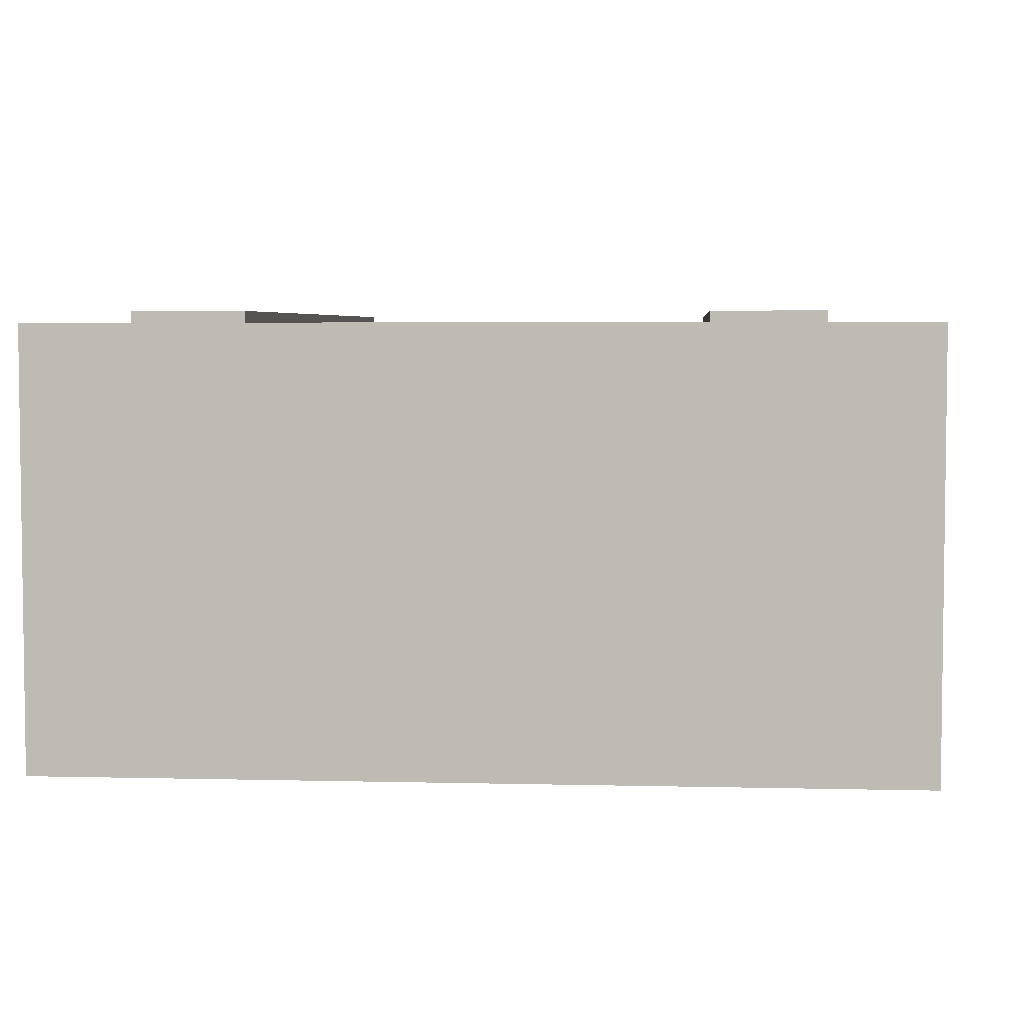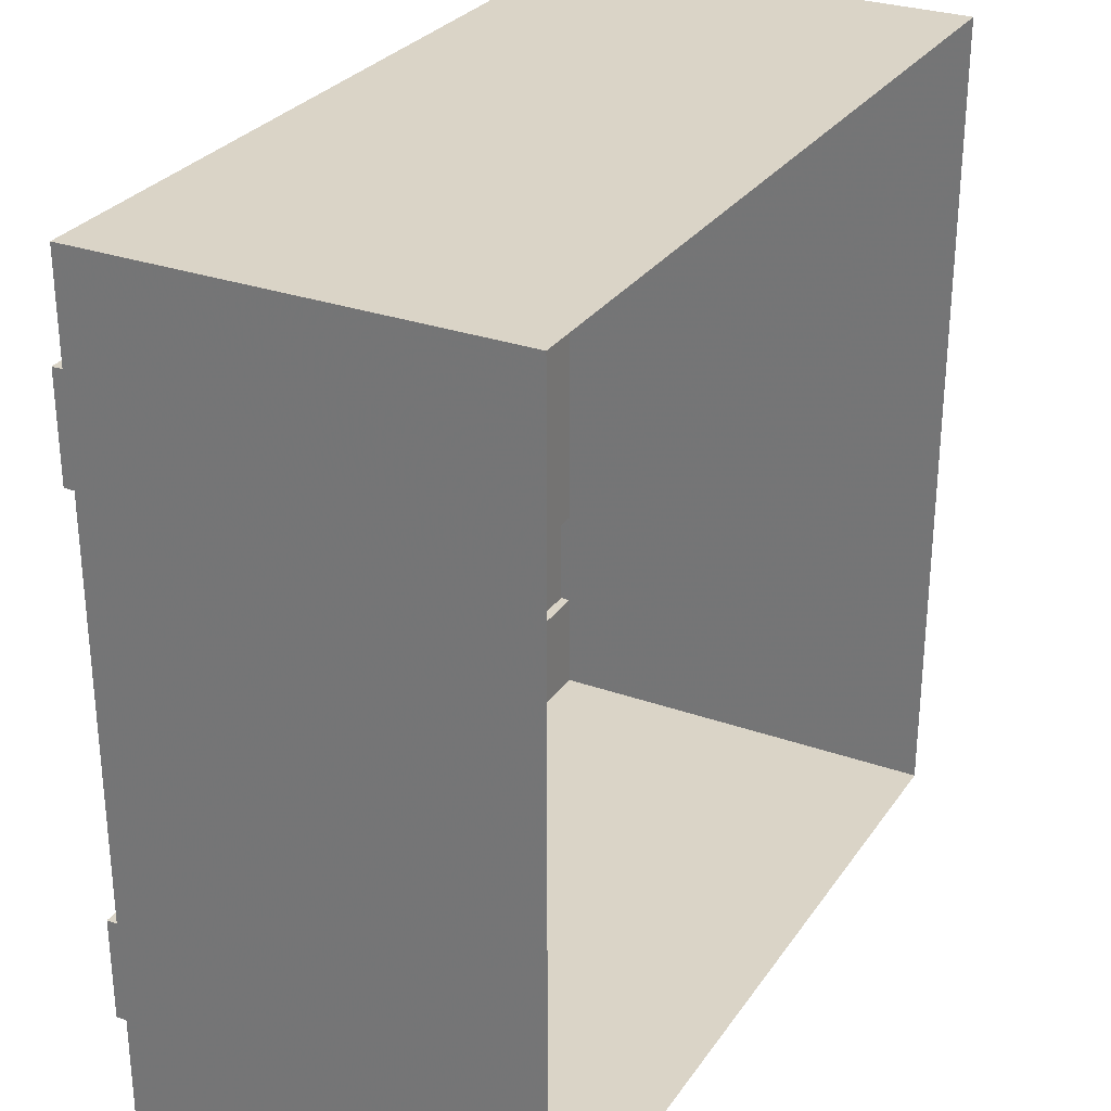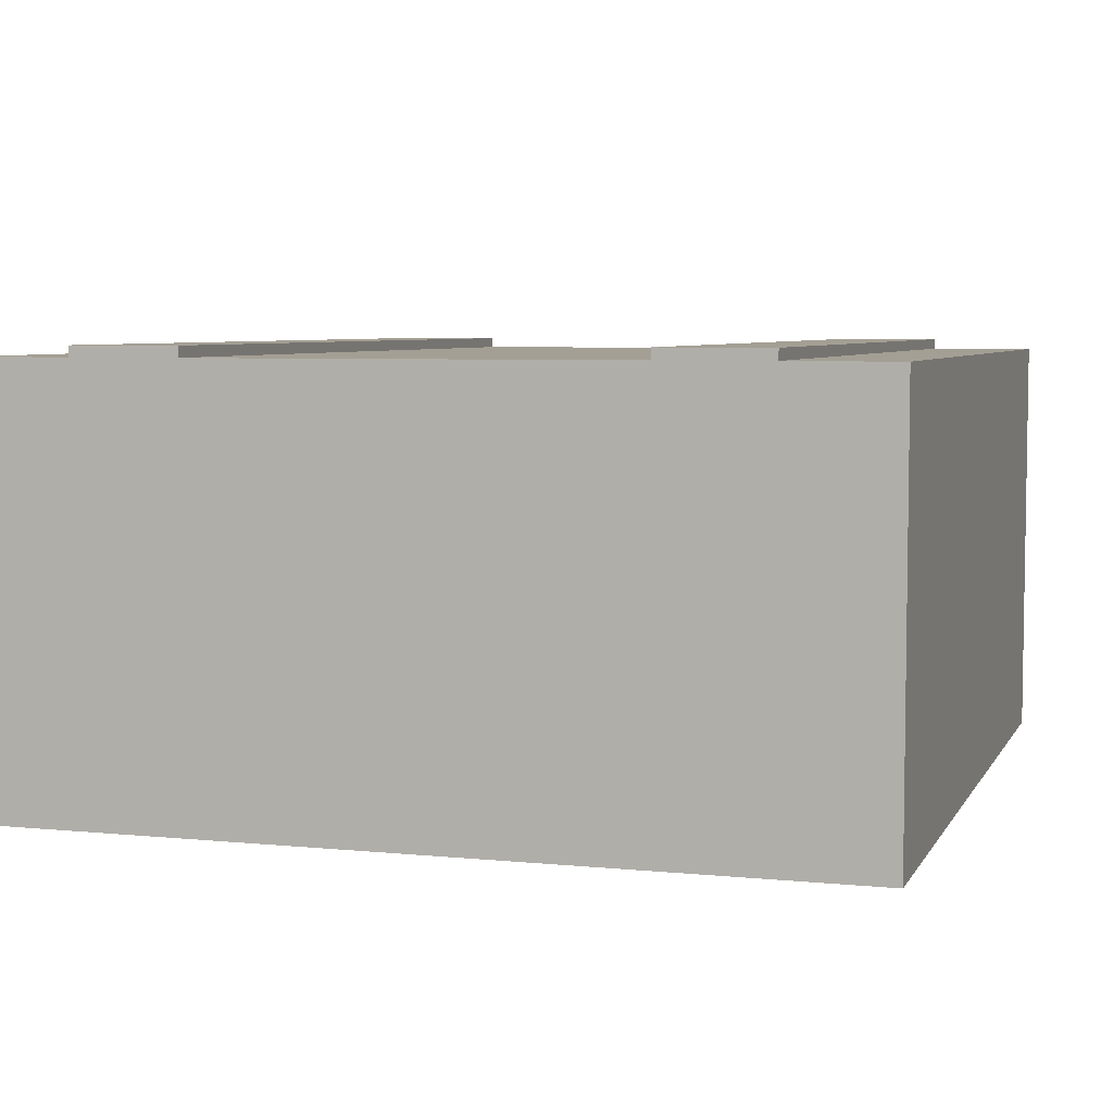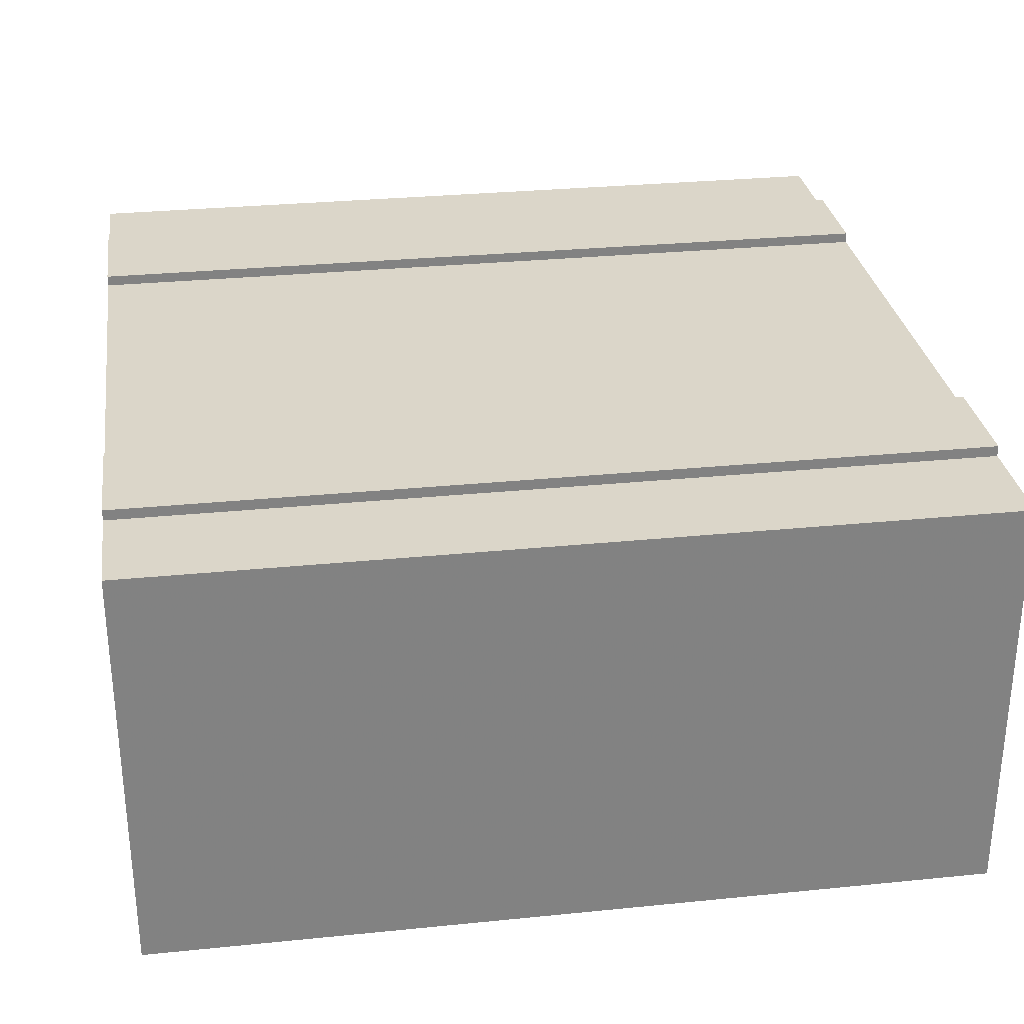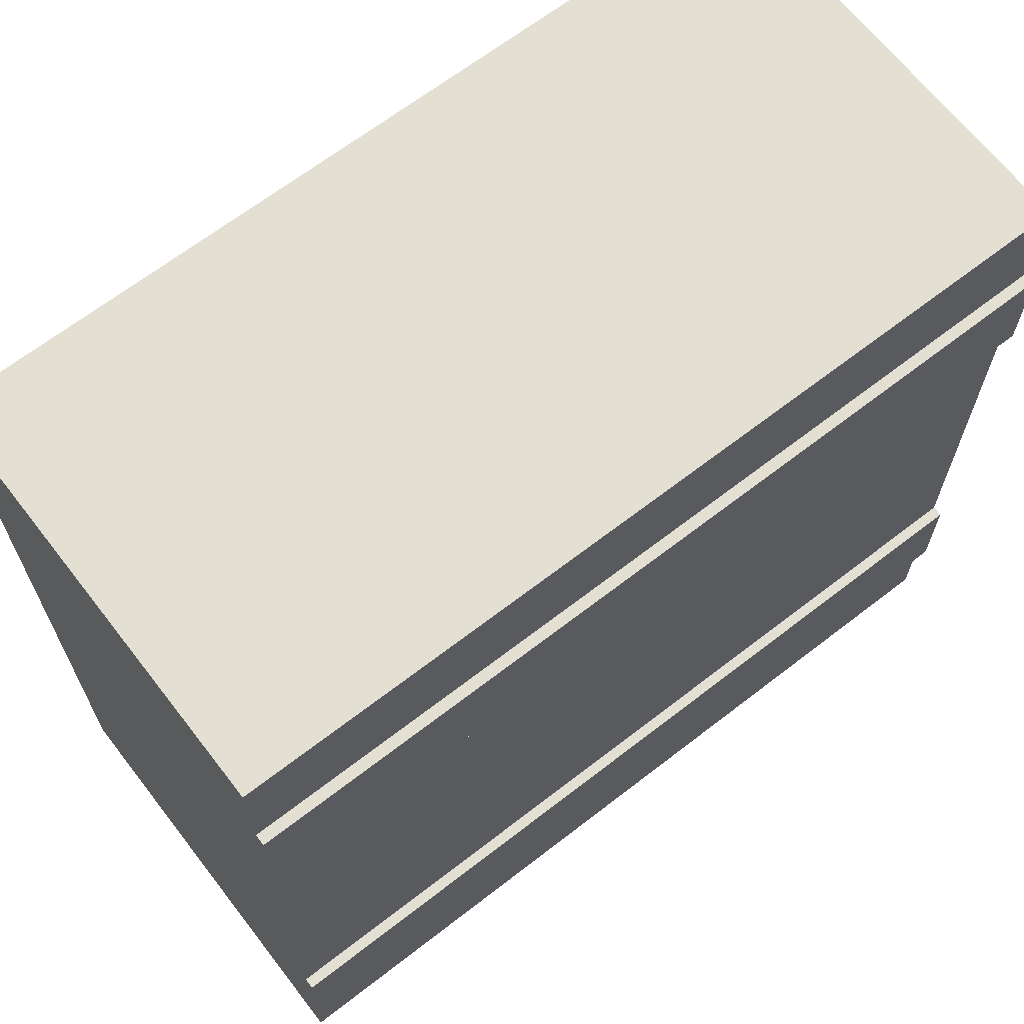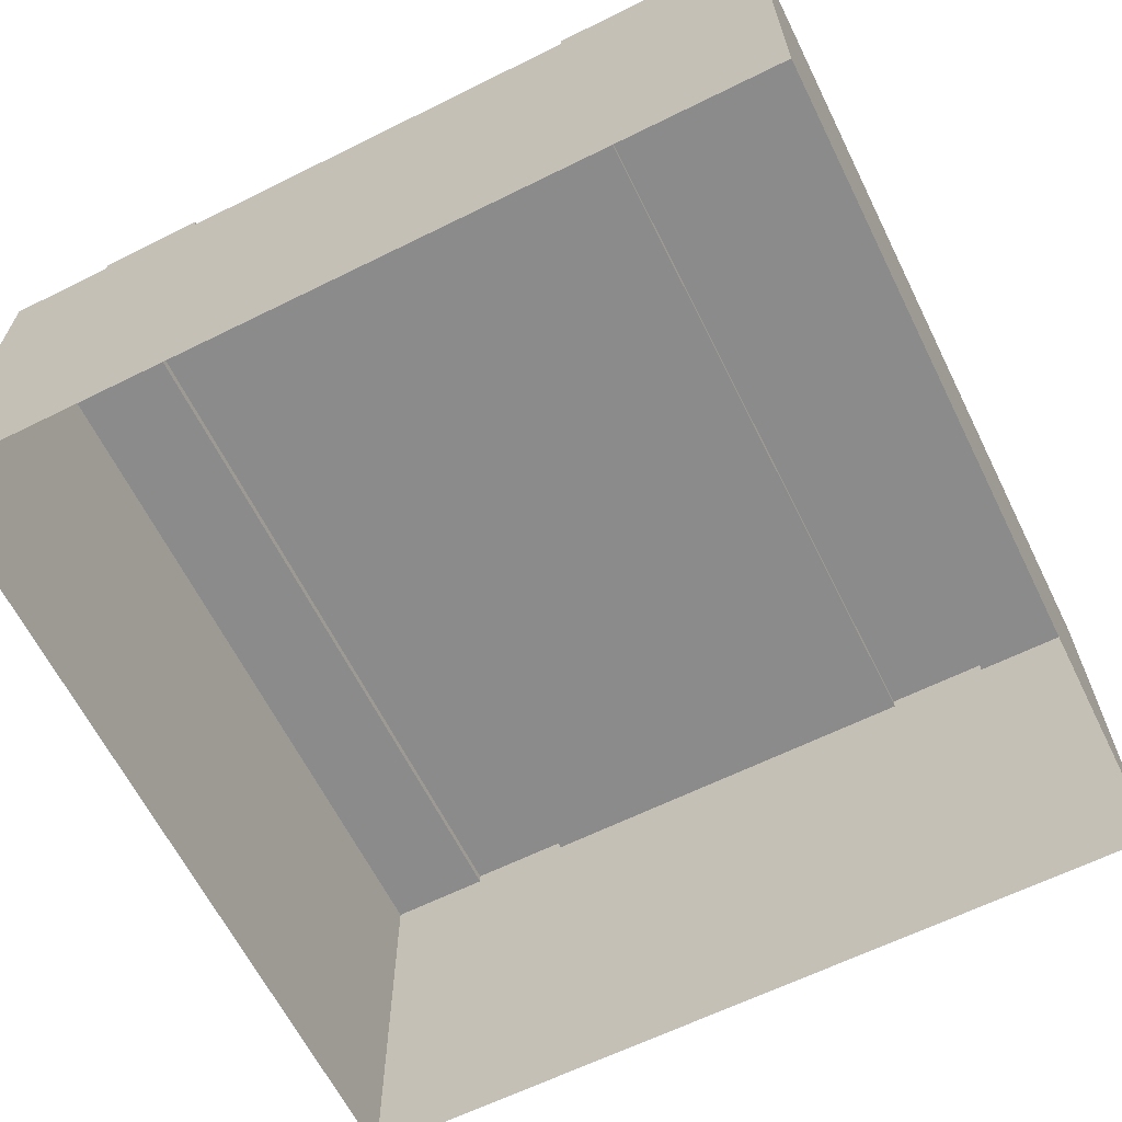
<metadata>
{"format":"obj","ext":"obj","renderer":"f3d","projection":"perspective","resolution":1024,"background":"white","views":[{"elev":4.6,"azim":-85.5,"up":"+Y"},{"elev":28.9,"azim":-62.1,"up":"+Z"},{"elev":5.6,"azim":107.2,"up":"+Y"},{"elev":29.8,"azim":-8.4,"up":"+Y"},{"elev":66.7,"azim":142.2,"up":"+Z"},{"elev":-63.9,"azim":-63.5,"up":"+Y"}]}
</metadata>
<code>
o road-straight-high_Cube.035
v -4 -1 -4
v 4 -1 -4
v 4 -1 4
v -4 -1 4
v -4 3 -4
v 4 3 -4
v 4 3 4
v -4 3 4
v -4 3 -3
v -4 3 3
v 4 3 -3
v 4 3 3
v 4 3.1 3
v 4 3.1 2
v 4 3.1 -2
v 4 3.1 -3
v -4 3.1 3
v -4 3.1 2
v -4 3.1 -2
v -4 3.1 -3
v -4 3 -2
v -4 3 2
v 4 3 -2
v 4 3 2
v -4 0 -4
v 4 0 -4
v 4 0 4
v -4 0 4
v -4 -1 -3
v -4 -1 -2
v -4 -1 2
v -4 -1 3
v -4 0 -3
v -4 0 -2
v -4 0 2
v -4 0 3
v 4 -1 -3
v 4 -1 -2
v 4 -1 2
v 4 -1 3
v 4 0 -3
v 4 0 -2
v 4 0 2
v 4 0 3
v -4 2 -4
v 4 2 -4
v 4 2 4
v -4 2 4
v -4 2 -3
v -4 2 -2
v -4 2 3
v 4 2 -3
v 4 2 -2
v 4 2 3
v -4 2 2
v 4 2 2
g road-straight-high_Cube.035_basecolors
f 46 26 25
f 20 16 11
f 17 10 12
f 32 4 28
f 26 2 1
f 14 24 22
f 23 11 16
f 40 44 27
f 27 28 4
f 21 23 15
f 22 10 17
f 18 17 13
f 21 19 20
f 20 19 15
f 47 48 28
f 8 7 12
f 9 11 6
f 14 13 12
f 29 33 25
f 30 34 33
f 2 26 41
f 37 41 42
f 36 28 48
f 45 25 33
f 33 34 50
f 22 24 23
f 31 35 34
f 31 32 36
f 38 42 43
f 39 43 44
f 34 35 55
f 35 36 51
f 23 53 52
f 24 56 53
f 12 54 56
f 47 27 44
f 52 41 26
f 53 42 41
f 56 43 42
f 54 44 43
f 6 46 45
f 8 48 47
f 7 47 54
f 51 48 8
f 5 45 49
f 9 49 50
f 11 52 46
f 21 50 55
f 55 51 10
f 45 46 25
f 9 20 11
f 13 17 12
f 36 32 28
f 25 26 1
f 18 14 22
f 15 23 16
f 3 40 27
f 3 27 4
f 19 21 15
f 18 22 17
f 14 18 13
f 9 21 20
f 16 20 15
f 27 47 28
f 10 8 12
f 5 9 6
f 24 14 12
f 1 29 25
f 29 30 33
f 37 2 41
f 38 37 42
f 51 36 48
f 49 45 33
f 49 33 50
f 21 22 23
f 30 31 34
f 35 31 36
f 39 38 43
f 40 39 44
f 50 34 55
f 55 35 51
f 11 23 52
f 23 24 53
f 24 12 56
f 54 47 44
f 46 52 26
f 52 53 41
f 53 56 42
f 56 54 43
f 5 6 45
f 7 8 47
f 12 7 54
f 10 51 8
f 9 5 49
f 21 9 50
f 6 11 46
f 22 21 55
f 22 55 10

</code>
